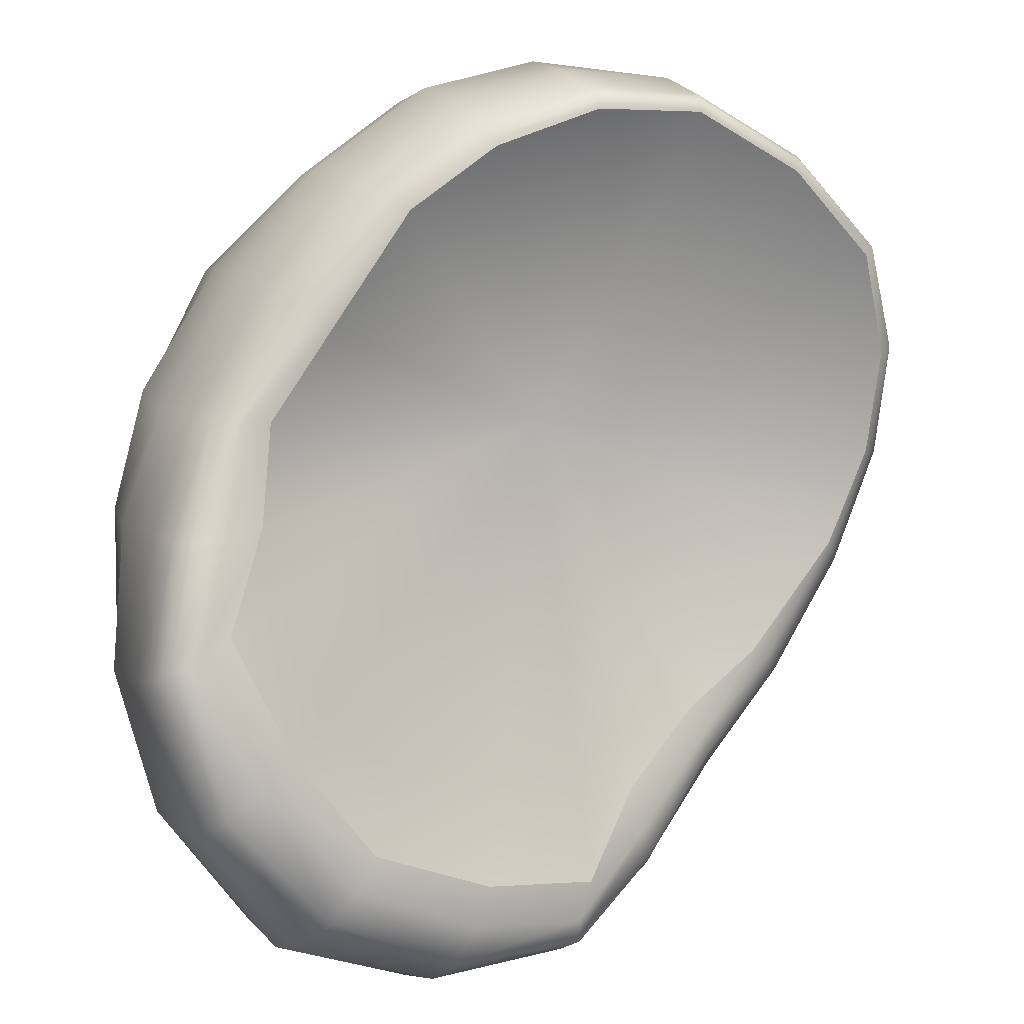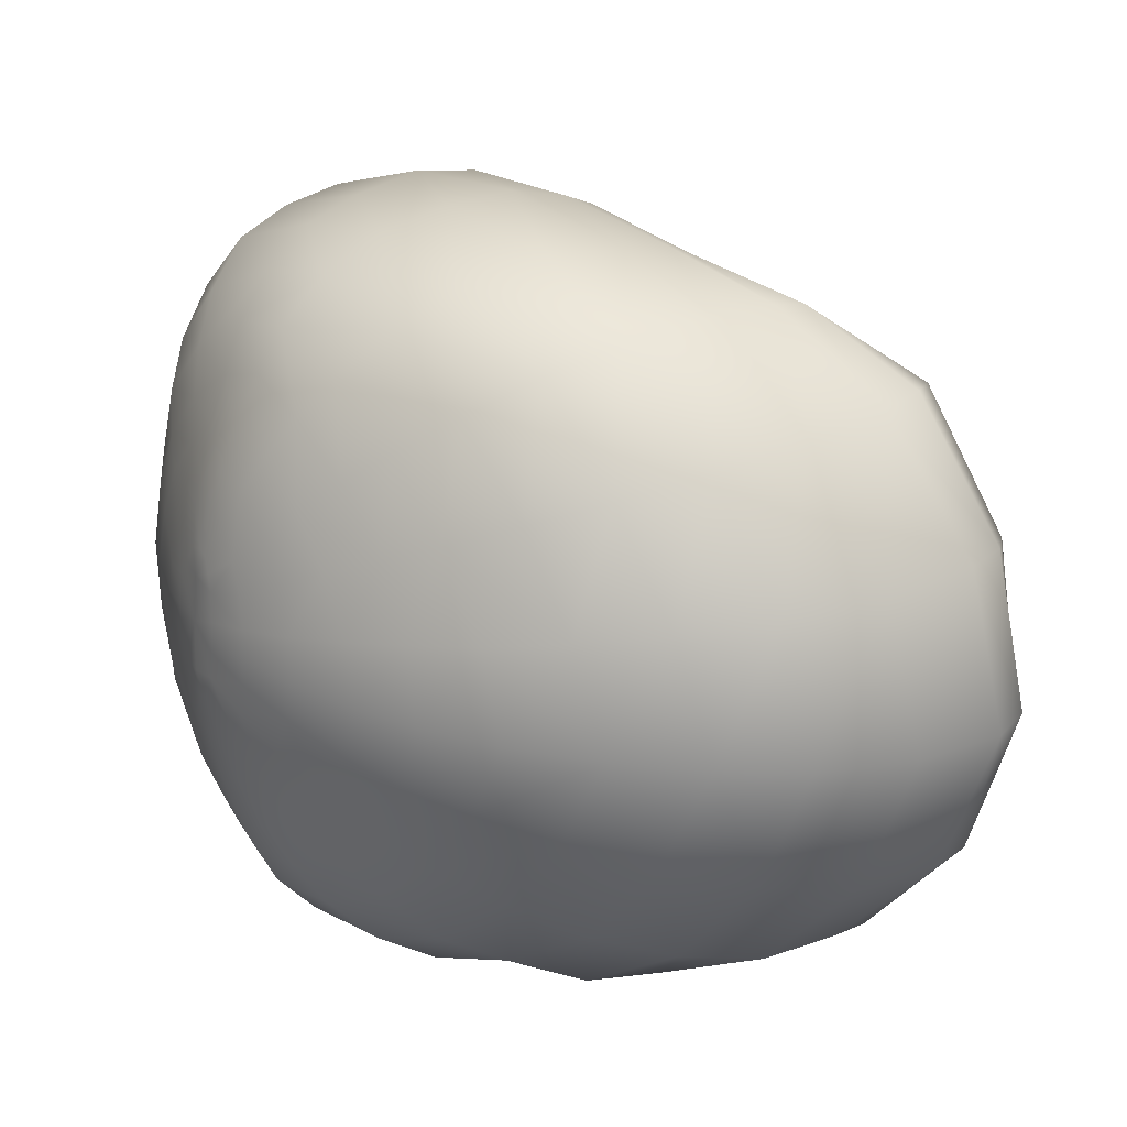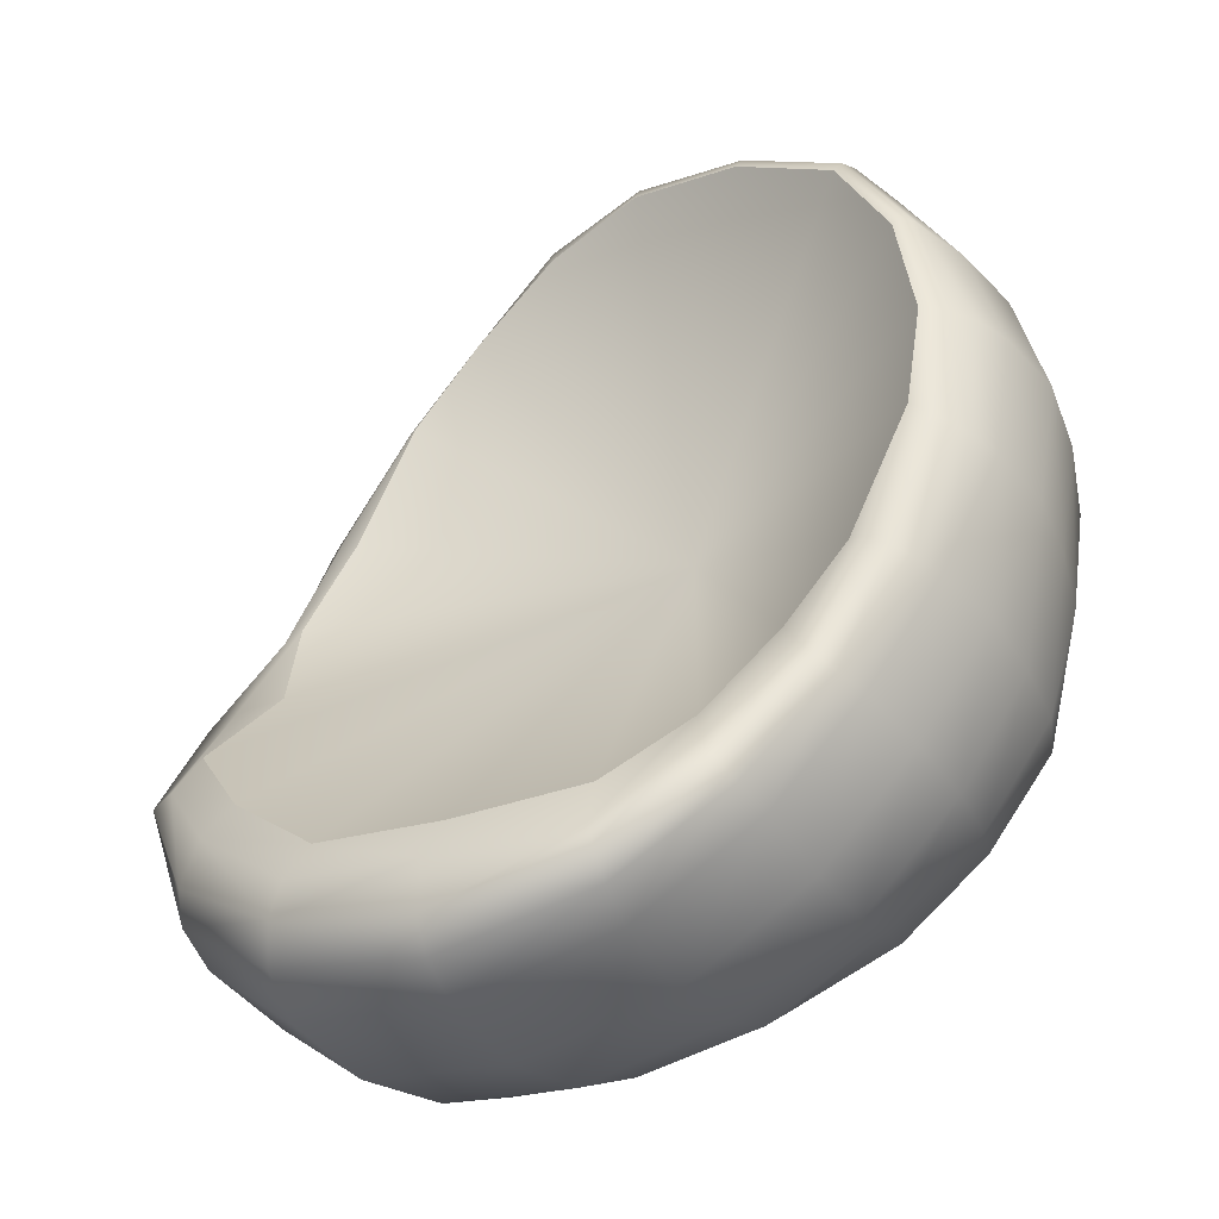
<metadata>
{"format":"obj","ext":"obj","renderer":"f3d","projection":"perspective","resolution":1024,"background":"white","views":[{"elev":-51.3,"azim":-43.8,"up":"+Y"},{"elev":-66.5,"azim":-92.7,"up":"+Z"},{"elev":0.4,"azim":42.5,"up":"+Z"}]}
</metadata>
<code>
g n_hat_teamskull_mesh
v -0 99.63 -4.661
v -0 99.33 -5.202
v 0.2296 99.33 -5.191
v -0 89.11 -4.958
v -0.0002819 96.29 -1.514
v 1.92 89.51 -4.591
v 3.582 90.36 -4.095
v 3.787 91.99 -3.349
v 4.105 93.23 -2.288
v 4.494 94.04 -1.202
v 4.517 95.23 0.5469
v 4.074 96.04 1.845
v 3.171 96.67 3.06
v 1.859 97.07 3.95
v 0.001058 97.19 4.191
v -0 98.84 -5.819
v 0.2296 99.33 -5.191
v -0 99.33 -5.202
v 0.4085 98.85 -5.765
v 0.5977 98.2 -6.354
v -0 98.17 -6.469
v 0.6471 99.36 -5.114
v -0 99.63 -4.661
v 0.8817 98.91 -5.649
v 1.263 99.02 -5.448
v 1.778 98.6 -5.748
v 1.236 98.35 -6.092
v 2.287 98.11 -6.005
v 0.8374 97.4 -6.938
v -0 97.24 -7.17
v 1.607 97.72 -6.51
v 1.961 96.98 -6.841
v 2.763 97.54 -6.18
v 1.036 96.61 -7.36
v -0 96.41 -7.646
v 1.224 95.63 -7.728
v -0 95.32 -8.097
v -0 93.98 -8.372
v 2.339 96.19 -7.155
v 1.442 94.49 -7.998
v 3.27 96.87 -6.372
v 1.672 93.21 -8.144
v -0 92.6 -8.514
v 1.893 91.88 -8.087
v -0 91.34 -8.439
v 2.091 90.5 -7.613
v -0 89.94 -7.963
v 2.209 89.33 -6.74
v -0 88.79 -7.139
v 2.232 88.9 -6.157
v -0 88.4 -6.444
v -0 88.4 -5.846
v 3.845 96 -6.482
v 2.748 95.15 -7.344
v 3.157 94.03 -7.418
v 3.509 92.8 -7.222
v 3.82 91.57 -6.673
v 3.937 90.51 -5.794
v 4.048 90.03 -5.243
v 4.295 95.08 -6.223
v 3.947 97.69 -5.428
v 4.756 93.97 -5.929
v 4.96 92.85 -5.295
v 4.915 91.94 -4.489
v 2.178 88.8 -5.639
v 4.56 96.96 -5.326
v 4.808 91.51 -4.107
v 2.032 89.03 -4.997
v -0 88.63 -5.367
v -0 89.11 -4.958
v 1.92 89.51 -4.591
v 3.783 89.99 -4.555
v 3.582 90.36 -4.095
v 3.787 91.99 -3.349
v 4.002 89.86 -4.789
v 4.242 91.52 -3.556
v 4.105 93.23 -2.288
v 4.613 91.33 -3.815
v 4.504 92.97 -2.436
v 4.494 94.04 -1.202
v 4.827 92.93 -2.615
v 4.771 94.02 -1.173
v 4.517 95.23 0.5469
v 5.055 93.09 -2.821
v 4.67 95.29 0.4892
v 4.074 96.04 1.845
v 5.074 94.15 -1.291
v 5.233 93.42 -3.095
v 4.197 96.15 1.839
v 3.171 96.67 3.06
v 4.908 95.41 0.3543
v 5.279 94.37 -1.438
v 5.437 94.22 -3.757
v 3.26 96.78 3.157
v 1.859 97.07 3.95
v 5.433 94.7 -1.649
v 4.37 96.34 1.798
v 5.144 95.68 0.1596
v 5.391 95.17 -4.418
v 1.908 97.2 4.054
v 0.001058 97.19 4.191
v 5.641 95.5 -2.193
v 3.369 96.96 3.097
v 5.318 96.07 -0.1038
v 4.56 96.71 1.68
v 5.059 96.14 -4.976
v 5.581 96.38 -2.884
v 5.439 96.88 -0.6953
v 4.684 97.18 1.467
v 3.483 97.29 2.892
v 1.97 97.41 4
v 5.341 97.25 -3.523
v 5.246 97.68 -1.374
v 4.752 98.13 0.8856
v 3.568 97.77 2.694
v 3.616 98.76 2.132
v 0.001047 97.32 4.294
v 2.147 98.19 3.593
v -1.898 97.24 4.014
v -1.849 97.11 3.91
v 0.0009927 97.54 4.243
v -3.238 96.81 3.152
v -3.148 96.72 3.053
v -1.96 97.45 3.962
v -4.188 96.19 1.802
v -4.064 96.09 1.809
v -4.36 96.38 1.761
v -3.349 96.98 3.095
v -4.545 96.73 1.649
v -3.473 97.33 2.894
v -3.56 97.83 2.7
v -4.667 97.19 1.449
v -2.145 98.21 3.572
v -3.617 98.76 2.132
v -4.743 98.13 0.8881
v -9.127e-05 98.45 3.851
v -3.463 99.43 1.274
v -4.611 98.83 0.1024
v -4.363 99.4 -0.803
v -2.248 99.16 2.845
v 2.248 99.16 2.846
v -3.271 100 0.3013
v -3.835 99.72 -1.686
v -2.14 99.82 1.882
v 0.0001087 99.31 3.161
v 2.141 99.82 1.882
v 0.0003354 99.89 2.189
v 0.0003354 99.89 2.189
v -1.851 100.3 0.8556
v 0.0001228 100.4 1.122
v -0 100.6 -0.09753
v -1.482 100.5 -0.3251
v -0 100.6 -1.152
v -2.787 100.3 -0.8296
v -3.25 99.82 -2.426
v -1.207 100.5 -1.326
v -2.32 100.3 -1.749
v -2.681 99.82 -2.982
v -1.905 100.2 -2.45
v -2.172 99.81 -3.403
v -0.9853 100.4 -2.111
v -0 100.5 -1.984
v -0 100.4 -2.591
v -0.7897 100.3 -2.699
v -0 100.2 -3.102
v -1.533 100.1 -2.978
v -1.192 100 -3.416
v -1.704 99.82 -3.74
v -0.6007 100.2 -3.186
v -0 100.1 -3.639
v -0.8655 99.96 -3.802
v -1.268 99.82 -4.015
v -0.385 100.1 -3.664
v -0.000282 99.89 -4.148
v -0.5021 99.85 -4.234
v -0.7657 99.77 -4.354
v -0 99.63 -4.661
v 0.2036 99.88 -4.168
v -0.2036 99.88 -4.168
v -0 89.11 -4.958
v -1.92 89.51 -4.591
v -0.0002819 96.29 -1.514
v -3.582 90.36 -4.095
v -3.791 91.99 -3.346
v -4.51 92.97 -2.432
v -4.505 94.03 -1.196
v -4.572 95.25 0.5196
v -4.064 96.09 1.809
v -3.148 96.72 3.053
v -1.849 97.11 3.91
v 0.001058 97.19 4.191
v 1.851 100.3 0.8556
v 0.0001228 100.4 1.122
v -0 100.6 -0.09753
v 1.482 100.5 -0.3251
v -0 100.6 -1.152
v 3.271 100 0.3013
v 3.464 99.43 1.275
v 4.611 98.83 0.1024
v 4.363 99.4 -0.803
v 4.986 98.35 -2.096
v 4.87 97.97 -4.021
v 4.51 98.82 -2.738
v 3.835 99.72 -1.686
v 2.787 100.3 -0.8296
v 4.234 98.49 -4.356
v 3.25 99.82 -2.426
v 3.936 99.14 -3.278
v 1.207 100.5 -1.326
v 3.351 98.18 -5.446
v 2.287 98.11 -6.005
v 3.621 98.78 -4.543
v 2.777 98.58 -5.389
v 1.778 98.6 -5.748
v 3.278 99.33 -3.685
v 2.32 100.3 -1.749
v 0.9853 100.4 -2.111
v -0 100.5 -1.984
v -0 100.4 -2.591
v 2.938 99.06 -4.668
v 2.168 98.94 -5.265
v 1.263 99.02 -5.448
v 2.681 99.82 -2.982
v 1.905 100.2 -2.45
v 0.7897 100.3 -2.699
v -0 100.2 -3.102
v 2.673 99.47 -3.979
v 2.283 99.28 -4.729
v 2.172 99.81 -3.403
v 2.172 99.81 -3.403
v 2.102 99.58 -4.197
v 1.704 99.82 -3.741
v 1.641 99.21 -5.11
v 1.533 100.1 -2.978
v 1.192 100 -3.416
v 1.704 99.82 -3.741
v 1.585 99.65 -4.369
v 1.268 99.82 -4.015
v 1.732 99.43 -4.738
v 1.061 99.45 -4.884
v 0.6007 100.2 -3.186
v -0 100.1 -3.639
v 0.8655 99.96 -3.802
v 1.268 99.82 -4.015
v 0.385 100.1 -3.664
v -0.000282 99.89 -4.148
v 0.2036 99.88 -4.168
v 0.5021 99.85 -4.234
v 0.7657 99.77 -4.354
v -0 99.63 -4.661
v 1.11 99.55 -4.718
v 1.06 99.66 -4.521
v 0.7657 99.77 -4.354
v 0.7141 99.6 -4.733
v -0 99.63 -4.661
v 0.6471 99.36 -5.114
v 0.8752 99.4 -5.022
v -0 89.11 -4.958
v -0 88.63 -5.367
v -2.032 89.03 -4.997
v -1.92 89.51 -4.591
v -0 88.4 -5.846
v -3.783 89.99 -4.555
v -3.582 90.36 -4.095
v -3.791 91.99 -3.346
v -2.178 88.8 -5.639
v -4.242 91.52 -3.556
v -4.51 92.97 -2.432
v -2.232 88.9 -6.157
v -0 88.4 -6.444
v -4.002 89.86 -4.789
v -4.832 92.92 -2.612
v -4.505 94.03 -1.196
v -2.209 89.33 -6.74
v -0 88.79 -7.139
v -0 89.94 -7.963
v -4.048 90.03 -5.243
v -4.611 91.33 -3.815
v -4.782 94.01 -1.166
v -4.572 95.25 0.5196
v -2.091 90.5 -7.613
v -0 91.34 -8.439
v -3.937 90.51 -5.794
v -4.801 91.51 -4.11
v -4.97 92.97 -2.787
v -4.725 95.3 0.4691
v -4.064 96.09 1.809
v -4.188 96.19 1.802
v -1.893 91.88 -8.087
v -0 92.6 -8.514
v -3.82 91.57 -6.673
v -4.896 91.94 -4.496
v -5.134 93.08 -3.061
v -5.083 94.14 -1.285
v -4.916 95.4 0.3591
v -5.151 95.67 0.1637
v -4.36 96.38 1.761
v -4.545 96.73 1.649
v -4.667 97.19 1.449
v -5.284 94.36 -1.435
v -5.27 93.29 -3.383
v -5.433 94.7 -1.649
v -5.324 96.06 -0.09963
v -4.929 92.86 -5.306
v -5.444 96.88 -0.6925
v -4.743 98.13 0.8881
v -5.634 95.5 -2.195
v -5.429 93.97 -3.996
v -3.509 92.8 -7.222
v -5.247 97.68 -1.372
v -4.611 98.83 0.1024
v -4.749 93.97 -5.931
v -5.581 96.38 -2.884
v -5.447 94.99 -4.56
v -1.672 93.21 -8.144
v -0 93.98 -8.372
v -4.986 98.35 -2.096
v -4.363 99.4 -0.803
v -3.157 94.03 -7.418
v -4.442 94.97 -6.448
v -5.341 97.25 -3.523
v -5.059 96.14 -4.976
v -1.442 94.49 -7.998
v -4.51 98.82 -2.738
v -3.835 99.72 -1.686
v -3.25 99.82 -2.426
v -4.56 96.96 -5.326
v -4.869 97.97 -4.021
v -2.748 95.15 -7.344
v -1.224 95.63 -7.728
v -0 95.32 -8.097
v -0 96.41 -7.646
v -3.936 99.14 -3.278
v -3.845 96 -6.482
v -2.339 96.19 -7.155
v -1.036 96.61 -7.36
v -0 97.24 -7.17
v -4.234 98.49 -4.356
v -3.278 99.33 -3.685
v -2.681 99.82 -2.982
v -3.947 97.69 -5.428
v -3.27 96.87 -6.372
v -0.8374 97.4 -6.938
v -0 98.17 -6.469
v -1.961 96.98 -6.841
v -3.621 98.78 -4.543
v -2.673 99.47 -3.979
v -2.172 99.81 -3.403
v -3.351 98.18 -5.446
v -2.763 97.54 -6.18
v -2.287 98.11 -6.005
v -2.287 98.11 -6.005
v -2.777 98.58 -5.389
v -1.778 98.6 -5.748
v -2.938 99.06 -4.668
v -2.168 98.94 -5.265
v -1.263 99.02 -5.448
v -1.607 97.72 -6.51
v -2.283 99.28 -4.729
v -1.236 98.35 -6.092
v -1.778 98.6 -5.748
v -0.5977 98.2 -6.354
v -0 98.84 -5.819
v -0.8817 98.91 -5.649
v -1.263 99.02 -5.448
v -0.6471 99.36 -5.114
v -0.4085 98.85 -5.765
v -0.2296 99.33 -5.191
v -0 99.33 -5.202
v -0 99.63 -4.661
v -2.102 99.58 -4.197
v -1.704 99.82 -3.74
v -1.585 99.65 -4.369
v -1.268 99.82 -4.015
v -1.732 99.43 -4.738
v -1.06 99.66 -4.521
v -0.7657 99.77 -4.354
v -1.11 99.55 -4.718
v -0.7141 99.6 -4.733
v -0 99.63 -4.661
v -0.6471 99.36 -5.114
v -1.641 99.21 -5.11
v -1.061 99.45 -4.884
v -0.8757 99.4 -5.022
g n_hat_teamskull_mesh_0
f 3 2 1
f 6 5 4
f 7 5 6
f 8 5 7
f 9 5 8
f 10 5 9
f 11 5 10
f 12 5 11
f 13 5 12
f 14 5 13
f 15 5 14
f 18 17 16
f 17 19 16
f 16 19 20
f 21 16 20
f 19 17 22
f 23 22 17
f 24 19 22
f 20 19 24
f 24 22 25
f 24 25 26
f 27 24 26
f 27 20 24
f 27 26 28
f 21 20 29
f 30 21 29
f 27 31 20
f 31 27 28
f 31 29 20
f 32 31 28
f 31 32 29
f 33 32 28
f 30 29 34
f 32 34 29
f 35 30 34
f 35 34 36
f 37 35 36
f 37 36 38
f 32 39 34
f 39 36 34
f 36 40 38
f 36 39 40
f 33 41 32
f 41 39 32
f 38 40 42
f 43 38 42
f 43 42 44
f 45 43 44
f 45 44 46
f 47 45 46
f 47 46 48
f 49 47 48
f 49 48 50
f 51 49 50
f 51 50 52
f 39 41 53
f 39 54 40
f 54 39 53
f 42 40 55
f 40 54 55
f 44 42 56
f 42 55 56
f 46 44 57
f 44 56 57
f 48 46 58
f 46 57 58
f 50 48 59
f 48 58 59
f 55 54 60
f 54 53 60
f 41 61 53
f 41 33 61
f 56 55 62
f 55 60 62
f 57 56 63
f 56 62 63
f 58 57 64
f 57 63 64
f 50 59 65
f 50 65 52
f 53 66 60
f 61 66 53
f 67 59 58
f 64 67 58
f 52 65 68
f 69 52 68
f 69 68 70
f 68 71 70
f 68 72 71
f 68 65 72
f 72 73 71
f 74 73 72
f 59 75 65
f 65 75 72
f 76 74 72
f 76 72 75
f 77 74 76
f 78 75 59
f 78 76 75
f 67 78 59
f 79 77 76
f 79 76 78
f 80 77 79
f 81 78 67
f 81 79 78
f 82 80 79
f 82 79 81
f 83 80 82
f 84 81 67
f 84 67 64
f 85 83 82
f 83 85 86
f 87 82 81
f 87 81 84
f 85 82 87
f 88 84 64
f 64 63 88
f 85 89 86
f 86 89 90
f 91 85 87
f 85 91 89
f 92 87 84
f 92 84 88
f 91 87 92
f 63 93 88
f 63 62 93
f 89 94 90
f 95 90 94
f 96 92 88
f 88 93 96
f 91 97 89
f 89 97 94
f 98 91 92
f 98 92 96
f 91 98 97
f 62 99 93
f 62 60 99
f 100 95 94
f 101 95 100
f 93 102 96
f 93 99 102
f 97 103 94
f 100 94 103
f 104 98 96
f 96 102 104
f 98 105 97
f 97 105 103
f 98 104 105
f 60 106 99
f 66 106 60
f 99 107 102
f 99 106 107
f 102 108 104
f 102 107 108
f 104 109 105
f 109 104 108
f 105 110 103
f 105 109 110
f 111 100 103
f 111 103 110
f 106 112 107
f 106 66 112
f 107 113 108
f 107 112 113
f 114 109 108
f 108 113 114
f 109 115 110
f 111 110 115
f 115 109 116
f 109 114 116
f 117 100 111
f 117 101 100
f 118 111 115
f 118 115 116
f 101 117 119
f 120 101 119
f 121 117 111
f 121 111 118
f 120 119 122
f 123 120 122
f 119 117 124
f 117 121 124
f 122 125 123
f 125 126 123
f 127 125 122
f 122 119 128
f 128 127 122
f 119 124 128
f 129 127 128
f 130 129 128
f 130 128 124
f 130 131 129
f 130 124 131
f 131 132 129
f 124 121 133
f 124 133 131
f 132 131 134
f 134 131 133
f 135 132 134
f 121 136 133
f 136 121 118
f 135 134 137
f 138 135 137
f 138 137 139
f 134 133 140
f 133 136 140
f 136 118 141
f 118 116 141
f 137 142 139
f 143 139 142
f 137 134 144
f 134 140 144
f 142 137 144
f 136 145 140
f 145 136 141
f 145 144 140
f 141 116 146
f 146 145 141
f 145 147 144
f 146 148 145
f 144 147 149
f 149 142 144
f 147 150 149
f 149 150 151
f 152 149 151
f 142 149 152
f 151 153 152
f 154 142 152
f 154 143 142
f 143 154 155
f 153 156 152
f 152 156 154
f 154 157 155
f 156 157 154
f 158 155 157
f 159 158 157
f 157 156 159
f 160 158 159
f 156 153 161
f 156 161 159
f 153 162 161
f 161 162 163
f 164 161 163
f 159 161 164
f 164 163 165
f 166 160 159
f 166 159 164
f 160 166 167
f 167 166 164
f 168 160 167
f 169 164 165
f 169 167 164
f 169 165 170
f 168 167 171
f 171 167 169
f 172 168 171
f 173 169 170
f 173 171 169
f 170 174 173
f 171 175 172
f 175 171 173
f 175 176 172
f 177 176 175
f 177 174 178
f 174 179 173
f 179 175 173
f 174 177 179
f 175 179 177
f 182 181 180
f 182 183 181
f 182 184 183
f 182 185 184
f 182 186 185
f 182 187 186
f 182 188 187
f 182 189 188
f 182 190 189
f 182 191 190
f 148 146 192
f 193 148 192
f 193 192 194
f 192 195 194
f 196 194 195
f 197 192 146
f 192 197 195
f 198 197 146
f 116 198 146
f 116 114 198
f 114 199 198
f 113 199 114
f 198 199 200
f 197 198 200
f 113 201 199
f 201 200 199
f 112 201 113
f 112 202 201
f 66 202 112
f 201 203 200
f 202 203 201
f 200 204 197
f 203 204 200
f 197 205 195
f 204 205 197
f 206 202 66
f 61 206 66
f 207 204 203
f 205 204 207
f 208 203 202
f 206 208 202
f 208 207 203
f 209 195 205
f 209 196 195
f 61 210 206
f 33 210 61
f 33 211 210
f 206 212 208
f 210 212 206
f 211 213 210
f 210 213 212
f 211 214 213
f 212 215 208
f 208 215 207
f 216 205 207
f 216 209 205
f 196 209 217
f 218 196 217
f 218 217 219
f 213 220 212
f 212 220 215
f 214 221 213
f 213 221 220
f 214 222 221
f 207 223 216
f 215 223 207
f 209 216 224
f 217 209 224
f 223 224 216
f 217 225 219
f 217 224 225
f 219 225 226
f 220 227 215
f 215 227 223
f 221 228 220
f 220 228 227
f 227 229 223
f 223 230 224
f 227 231 229
f 228 231 227
f 231 232 229
f 221 233 228
f 222 233 221
f 230 234 224
f 224 234 225
f 234 230 235
f 234 235 225
f 230 236 235
f 231 237 232
f 237 238 232
f 228 239 231
f 233 239 228
f 239 237 231
f 240 233 222
f 233 240 239
f 235 241 225
f 225 241 226
f 226 241 242
f 235 236 243
f 235 243 241
f 236 244 243
f 241 245 242
f 243 245 241
f 246 242 245
f 247 246 245
f 248 243 244
f 243 248 245
f 248 247 245
f 249 248 244
f 247 248 250
f 249 250 248
f 240 251 239
f 237 239 251
f 252 237 251
f 237 252 238
f 252 253 238
f 252 251 254
f 253 252 254
f 254 251 240
f 253 254 255
f 256 255 254
f 257 254 240
f 256 254 257
f 257 240 222
f 256 257 222
f 260 259 258
f 261 260 258
f 262 259 260
f 263 260 261
f 264 263 261
f 264 265 263
f 266 262 260
f 266 260 263
f 265 267 263
f 265 268 267
f 266 269 262
f 269 270 262
f 271 266 263
f 263 267 271
f 268 272 267
f 268 273 272
f 269 274 270
f 274 275 270
f 276 275 274
f 277 269 266
f 271 277 266
f 267 278 271
f 267 272 278
f 273 279 272
f 273 280 279
f 281 276 274
f 282 276 281
f 283 274 269
f 277 283 269
f 281 274 283
f 277 271 284
f 271 278 284
f 277 284 283
f 272 285 278
f 272 279 285
f 280 286 279
f 286 280 287
f 288 286 287
f 289 282 281
f 290 282 289
f 291 281 283
f 289 281 291
f 284 292 283
f 291 283 292
f 284 278 293
f 284 293 292
f 278 285 293
f 279 294 285
f 279 286 294
f 295 286 288
f 286 295 294
f 294 295 296
f 297 295 288
f 296 295 297
f 298 296 297
f 298 299 296
f 285 294 300
f 293 285 300
f 300 294 296
f 293 301 292
f 293 300 301
f 300 296 302
f 300 302 301
f 299 303 296
f 296 303 302
f 304 292 301
f 304 291 292
f 303 299 305
f 299 306 305
f 307 302 303
f 305 307 303
f 308 301 302
f 308 304 301
f 307 308 302
f 309 291 304
f 309 289 291
f 310 305 306
f 311 310 306
f 312 304 308
f 312 309 304
f 313 307 305
f 310 313 305
f 314 308 307
f 314 312 308
f 313 314 307
f 315 289 309
f 315 290 289
f 316 290 315
f 317 310 311
f 318 317 311
f 319 309 312
f 319 315 309
f 320 312 314
f 320 319 312
f 321 313 310
f 317 321 310
f 322 314 313
f 322 320 314
f 321 322 313
f 323 316 315
f 323 315 319
f 324 317 318
f 325 324 318
f 325 326 324
f 327 322 321
f 322 327 320
f 328 321 317
f 324 328 317
f 328 327 321
f 329 319 320
f 329 323 319
f 323 330 316
f 330 331 316
f 332 331 330
f 326 333 324
f 324 333 328
f 334 329 320
f 327 334 320
f 329 335 323
f 335 330 323
f 335 329 334
f 336 332 330
f 330 335 336
f 337 332 336
f 328 338 327
f 333 338 328
f 339 333 326
f 340 339 326
f 327 341 334
f 338 341 327
f 342 335 334
f 341 342 334
f 343 337 336
f 344 337 343
f 335 345 336
f 335 342 345
f 336 345 343
f 346 338 333
f 339 346 333
f 347 339 340
f 348 347 340
f 349 341 338
f 346 349 338
f 350 342 341
f 342 350 345
f 349 350 341
f 351 350 349
f 345 350 352
f 353 351 349
f 353 349 346
f 354 351 353
f 355 346 339
f 355 353 346
f 347 355 339
f 356 354 353
f 356 353 355
f 357 354 356
f 358 345 352
f 345 358 343
f 359 355 347
f 359 356 355
f 360 358 352
f 361 360 352
f 343 358 362
f 358 360 362
f 362 344 343
f 363 344 362
f 364 360 361
f 362 360 364
f 365 364 361
f 366 364 365
f 367 362 364
f 367 363 362
f 367 364 366
f 367 368 363
f 368 367 366
f 368 369 363
f 366 370 368
f 369 368 370
f 371 359 347
f 371 347 348
f 372 371 348
f 373 371 372
f 374 373 372
f 375 359 371
f 373 375 371
f 376 373 374
f 377 376 374
f 373 376 378
f 375 373 378
f 376 377 379
f 378 376 379
f 379 377 380
f 380 381 379
f 375 382 359
f 382 356 359
f 382 357 356
f 378 383 375
f 383 382 375
f 378 379 383
f 382 383 357
f 379 381 384
f 384 381 357
f 383 384 357
f 379 384 383

</code>
